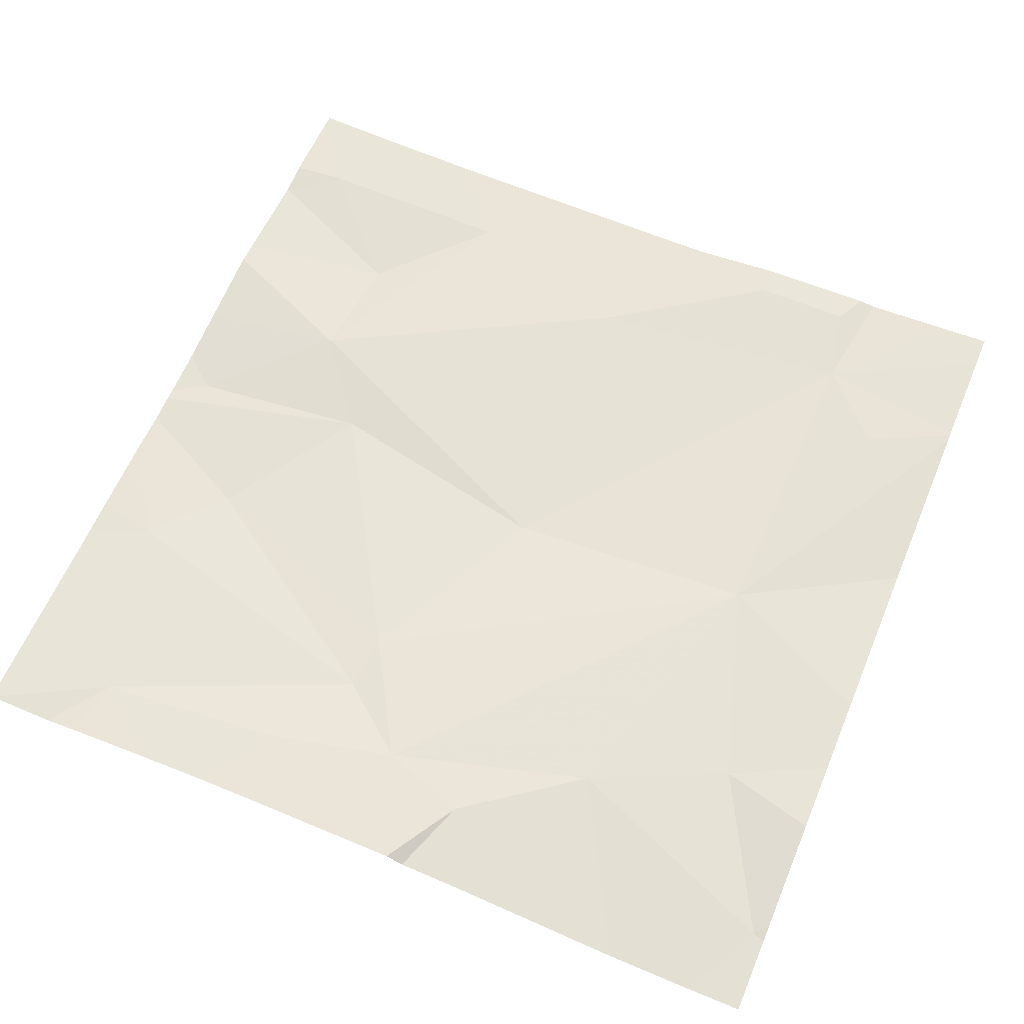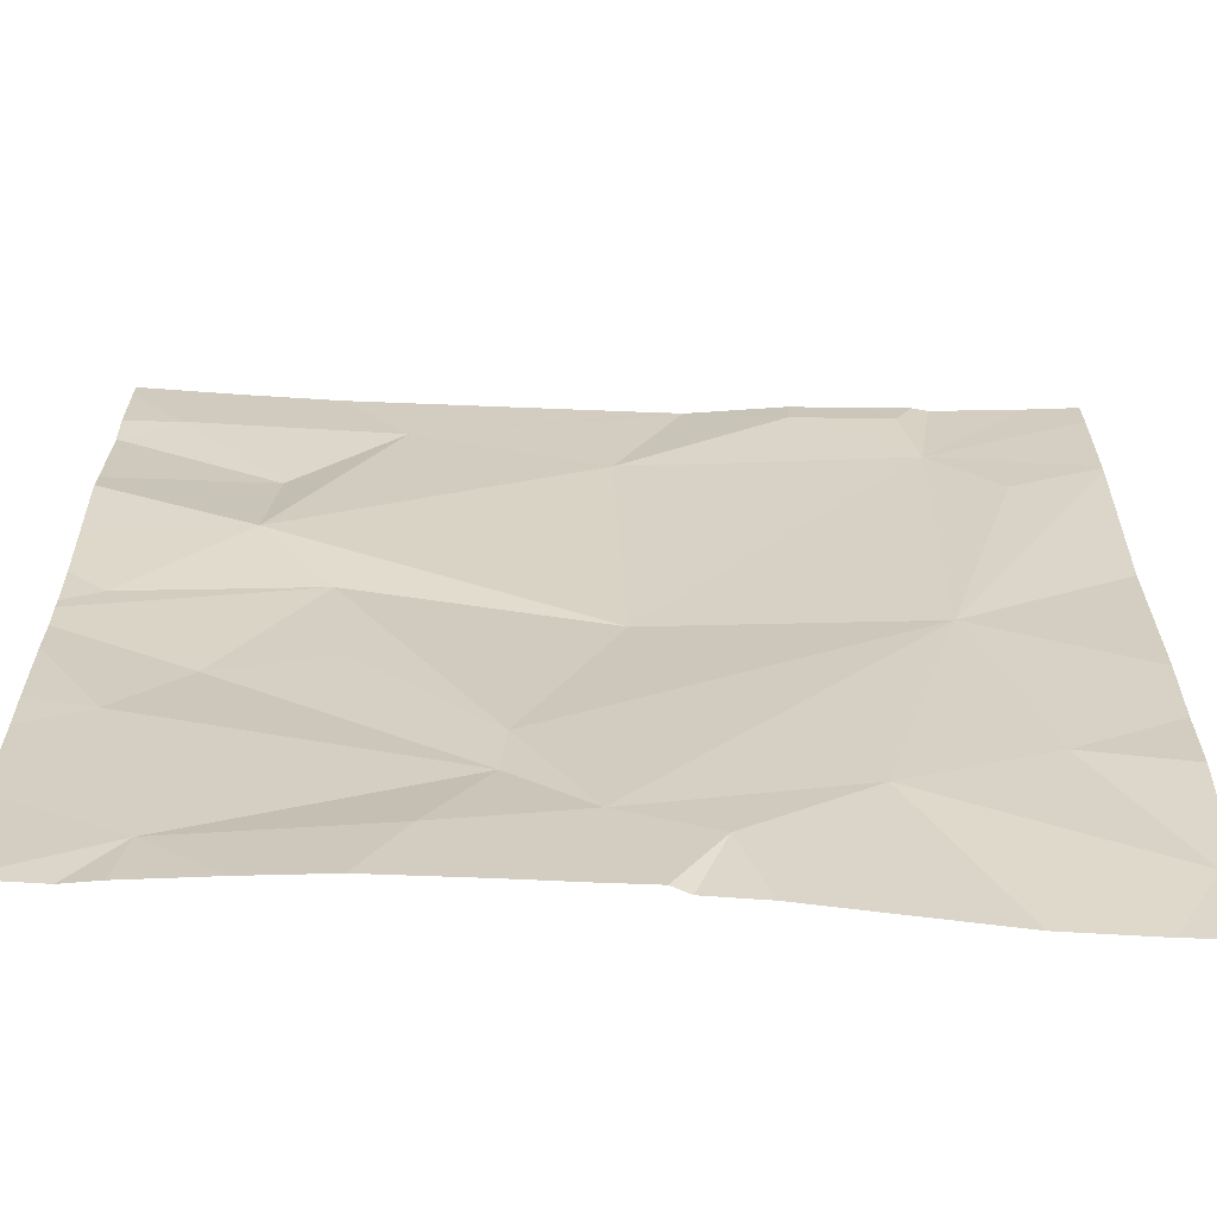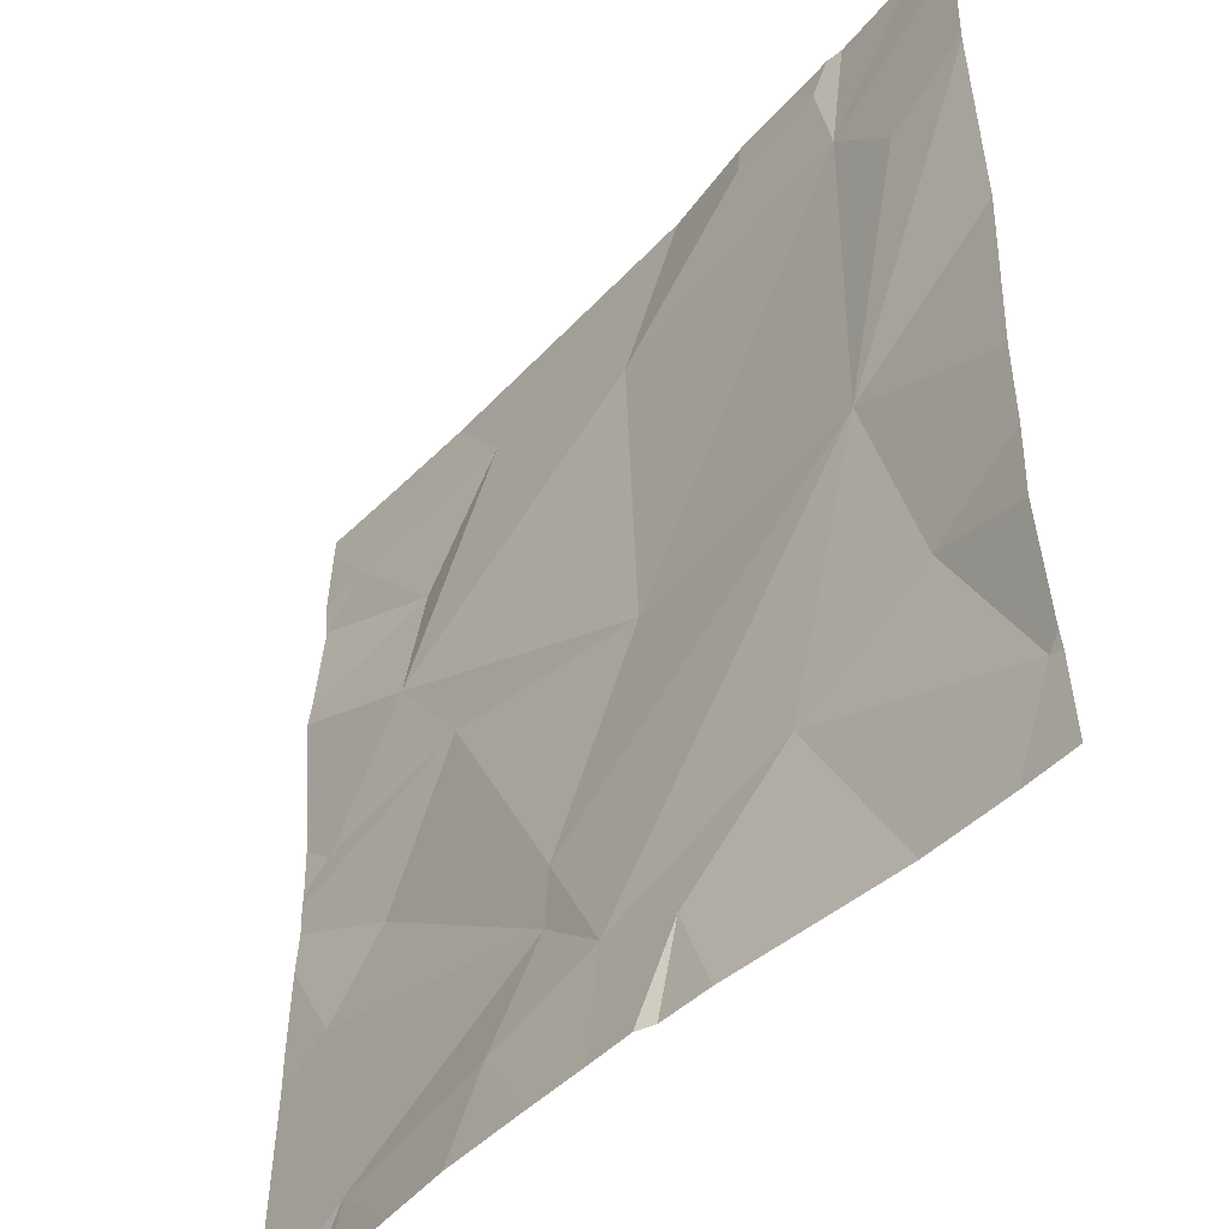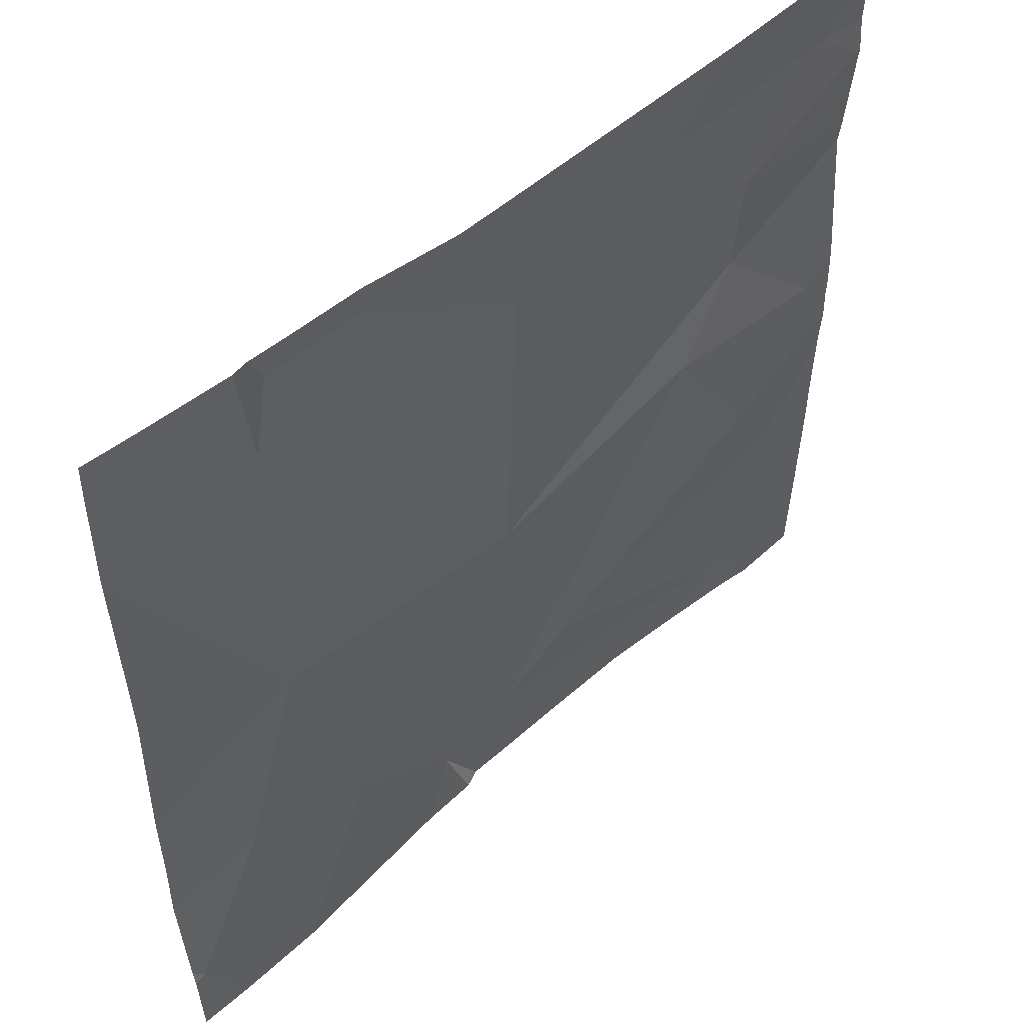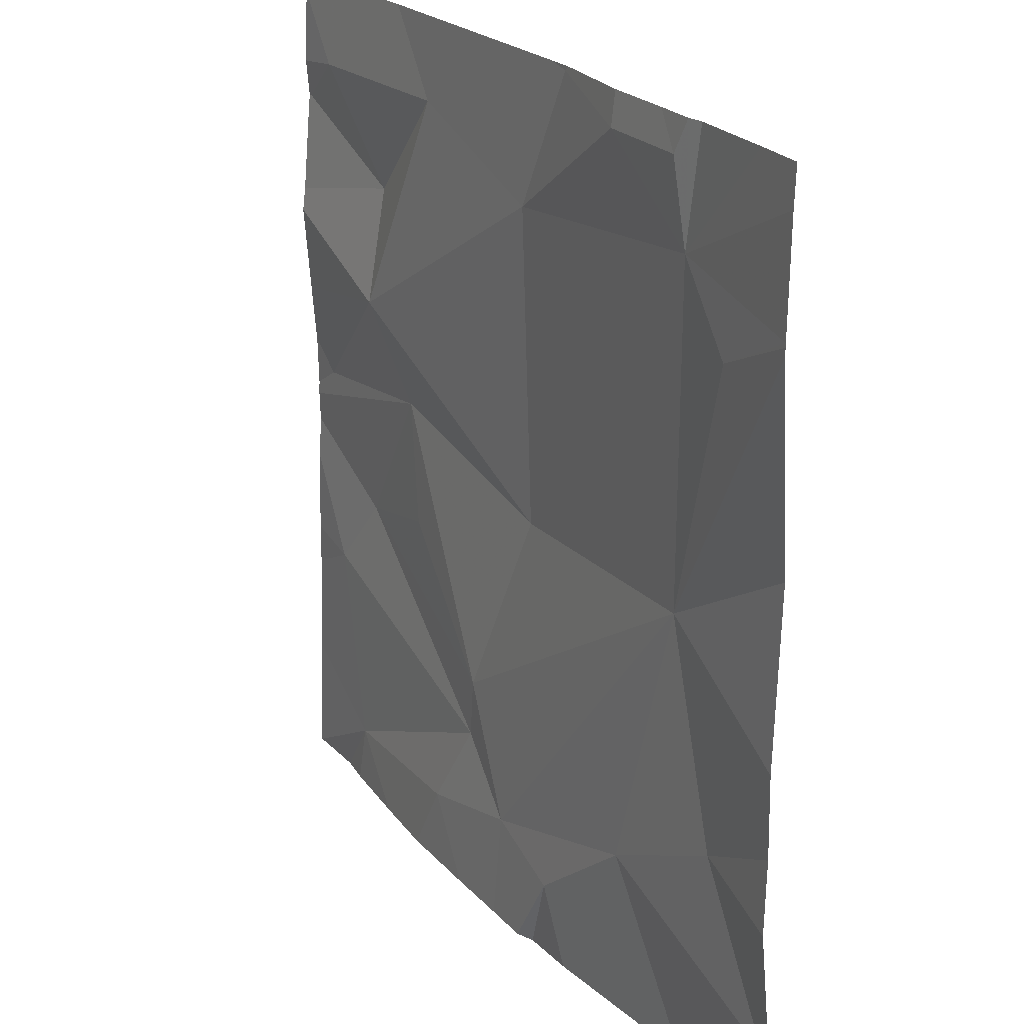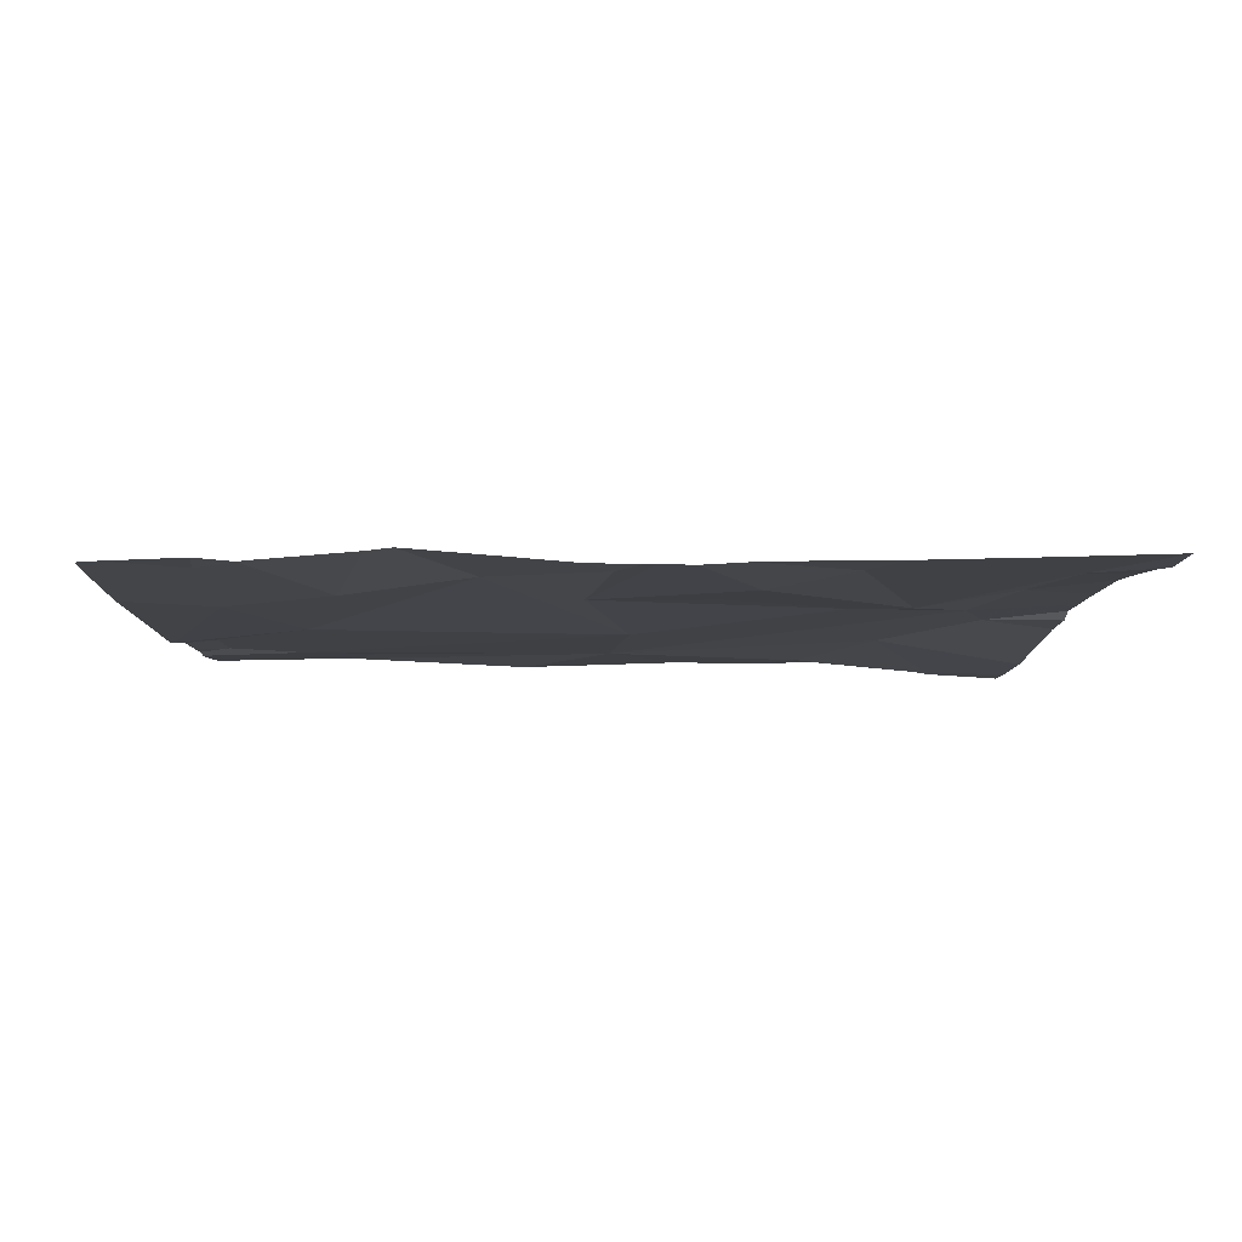
<metadata>
{"format":"obj","ext":"obj","renderer":"f3d","projection":"perspective","resolution":1024,"background":"white","views":[{"elev":62.3,"azim":22.7,"up":"+Z"},{"elev":-63.3,"azim":-1.2,"up":"+Y"},{"elev":-44.6,"azim":51.9,"up":"+Y"},{"elev":52.2,"azim":137.3,"up":"+Y"},{"elev":22.3,"azim":61.4,"up":"+Y"},{"elev":-5.8,"azim":-91.7,"up":"+Z"}]}
</metadata>
<code>
v -77.22 266.2 483.2
v -77.19 266.2 483.2
v -77.74 266.2 483.2
v -76.88 265.9 483.2
v -78.54 264.5 483.2
v -78.37 266.2 483.2
v -78.32 265.4 483.2
v -78.71 265.3 483.2
v -78.47 265.6 483.2
v -76.88 265.1 483.2
v -78.52 265.1 483.2
v -76.88 264.9 483.2
v -76.88 264.5 483.2
v -78.67 266.1 483.2
v -76.88 264.5 483.2
v -78.73 266.2 483.2
v -78.78 266 483.2
v -78.66 264.9 483.2
v -78.45 265.8 483.2
v -78.13 264.5 483.3
v -78 264.8 483.2
v -78.01 264.7 483.2
v -77.84 264.6 483.2
v -77.65 264.5 483.2
v -77.48 266.2 483.2
v -77.69 266.2 483.2
v -77.4 264.7 483.2
v -78.28 265.1 483.2
v -77.48 266.2 483.2
v -77.68 266.2 483.2
v -78.23 266.1 483.2
v -77.83 265.9 483.2
v -77.8 265.3 483.2
v -77.23 265.3 483.2
v -77.23 266 483.2
v -77.26 266.2 483.2
v -78.57 266.2 483.2
v -78.57 264.3 483.2
v -78.64 264.3 483.2
v -76.88 264.3 483.2
v -76.99 264.3 483.2
v -76.91 264.5 483.2
v -78.01 264.3 483.3
v -77.1 264.8 483.2
v -78.22 264.3 483.3
v -78.38 264.3 483.3
v -77.08 265.8 483.2
v -77 266.2 483.2
v -77.32 266.2 483.2
v -78.79 264.6 483.2
v -78.79 265.2 483.2
v -78.79 265.3 483.2
v -78.79 265.3 483.2
v -78.79 265.4 483.2
v -78.79 266.2 483.2
v -78.79 266 483.2
v -78.79 265.5 483.2
v -78.79 265.7 483.2
v -78.79 266 483.2
v -78.79 264.9 483.2
v -78.79 264.8 483.2
v -78.79 265.1 483.2
v -78.79 265.8 483.2
v -78.79 265.9 483.2
v -76.88 265.5 483.2
v -76.88 265.9 483.2
v -76.88 265.9 483.2
v -76.88 266.2 483.2
v -76.88 264.8 483.2
v -77.86 264.3 483.3
v -77.75 264.3 483.3
v -77.59 264.3 483.2
v -77.71 264.3 483.2
v -77.01 264.3 483.2
v -77.51 264.3 483.2
v -77.2 264.3 483.2
v -78.79 264.3 483.2
v -78.79 264.3 483.2
v -77.04 266.2 483.2
v -78.79 266.2 483.2
v -76.88 266.2 483.2
f 8 7 9
f 69 44 15
f 80 55 16
f 51 7 52
f 72 24 73
f 68 35 66
f 17 14 56
f 67 47 4
f 19 14 17
f 54 9 57
f 71 24 70
f 18 11 51
f 50 18 61
f 52 8 53
f 58 19 63
f 63 17 64
f 79 35 48
f 16 55 37
f 22 21 11
f 45 5 46
f 23 20 43
f 24 23 70
f 30 25 29
f 24 27 23
f 11 18 22
f 7 28 21
f 23 21 22
f 2 35 79
f 14 19 31
f 28 11 21
f 9 32 31
f 23 22 20
f 33 21 34
f 7 11 28
f 20 22 5
f 18 5 22
f 26 32 25
f 32 26 31
f 31 26 3
f 19 9 31
f 9 33 32
f 27 34 23
f 37 31 6
f 21 33 7
f 35 25 32
f 9 7 33
f 33 35 32
f 21 23 34
f 27 24 72
f 35 33 34
f 34 44 12
f 74 27 76
f 29 36 49
f 70 23 43
f 1 35 2
f 46 5 38
f 66 47 67
f 49 36 1
f 45 20 5
f 35 34 47
f 42 44 27
f 35 36 25
f 1 36 35
f 44 42 15
f 34 27 44
f 47 34 4
f 66 35 47
f 77 50 78
f 6 31 3
f 65 34 10
f 50 5 18
f 51 11 7
f 43 20 45
f 41 13 42
f 52 7 8
f 53 8 54
f 4 34 65
f 48 68 81
f 54 8 9
f 3 26 30
f 55 14 37
f 56 14 55
f 57 9 58
f 40 13 41
f 15 42 13
f 58 9 19
f 59 17 56
f 10 34 12
f 60 18 62
f 61 18 60
f 12 44 69
f 38 5 39
f 62 18 51
f 29 25 36
f 63 19 17
f 39 5 77
f 64 17 59
f 41 42 74
f 73 24 71
f 30 26 25
f 74 42 27
f 75 27 72
f 37 14 31
f 76 27 75
f 77 5 50
f 48 35 68

</code>
